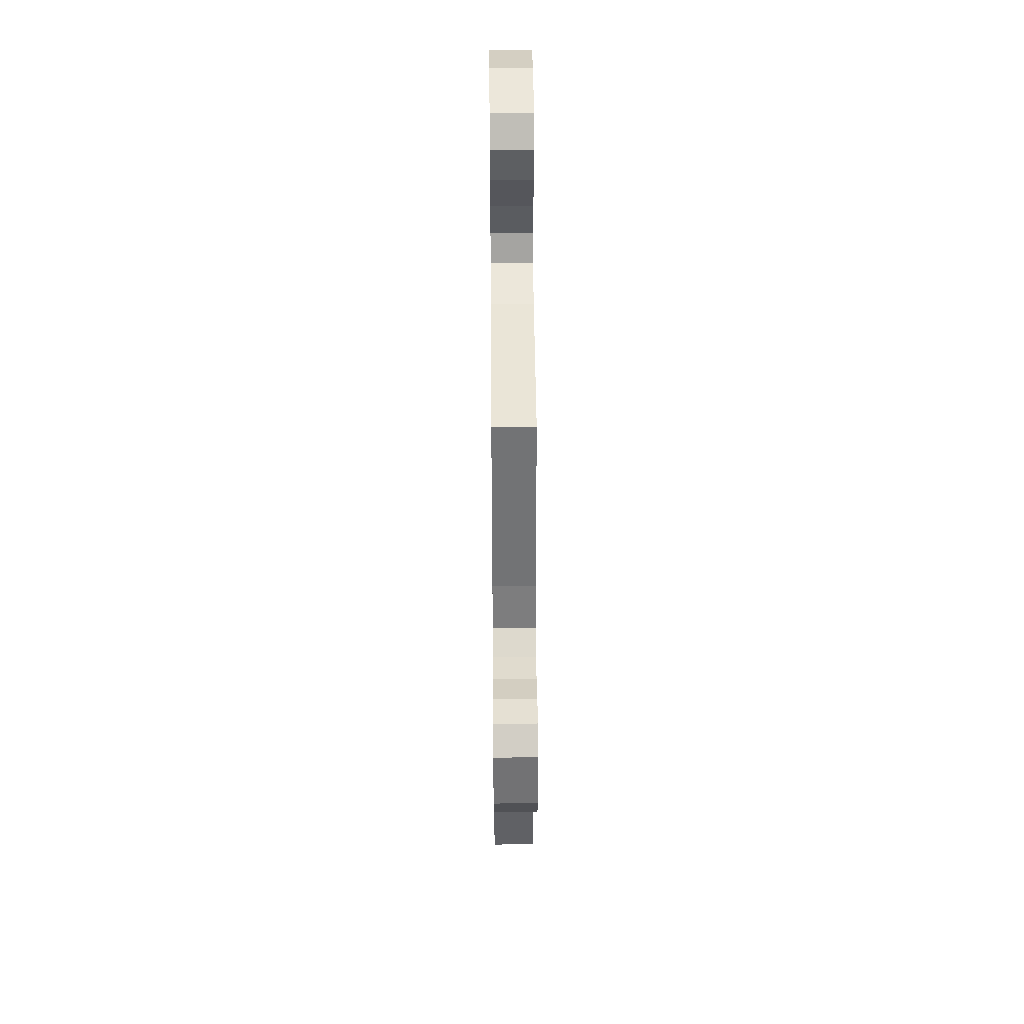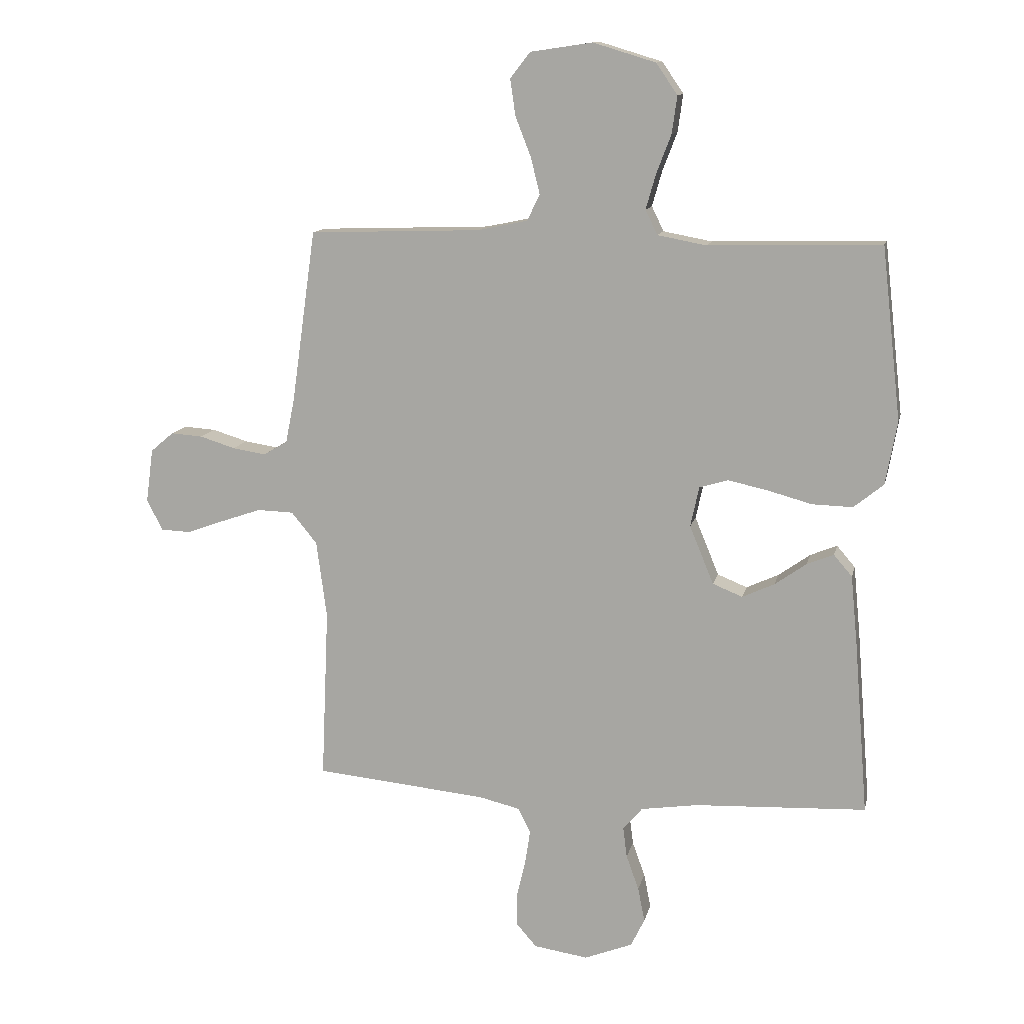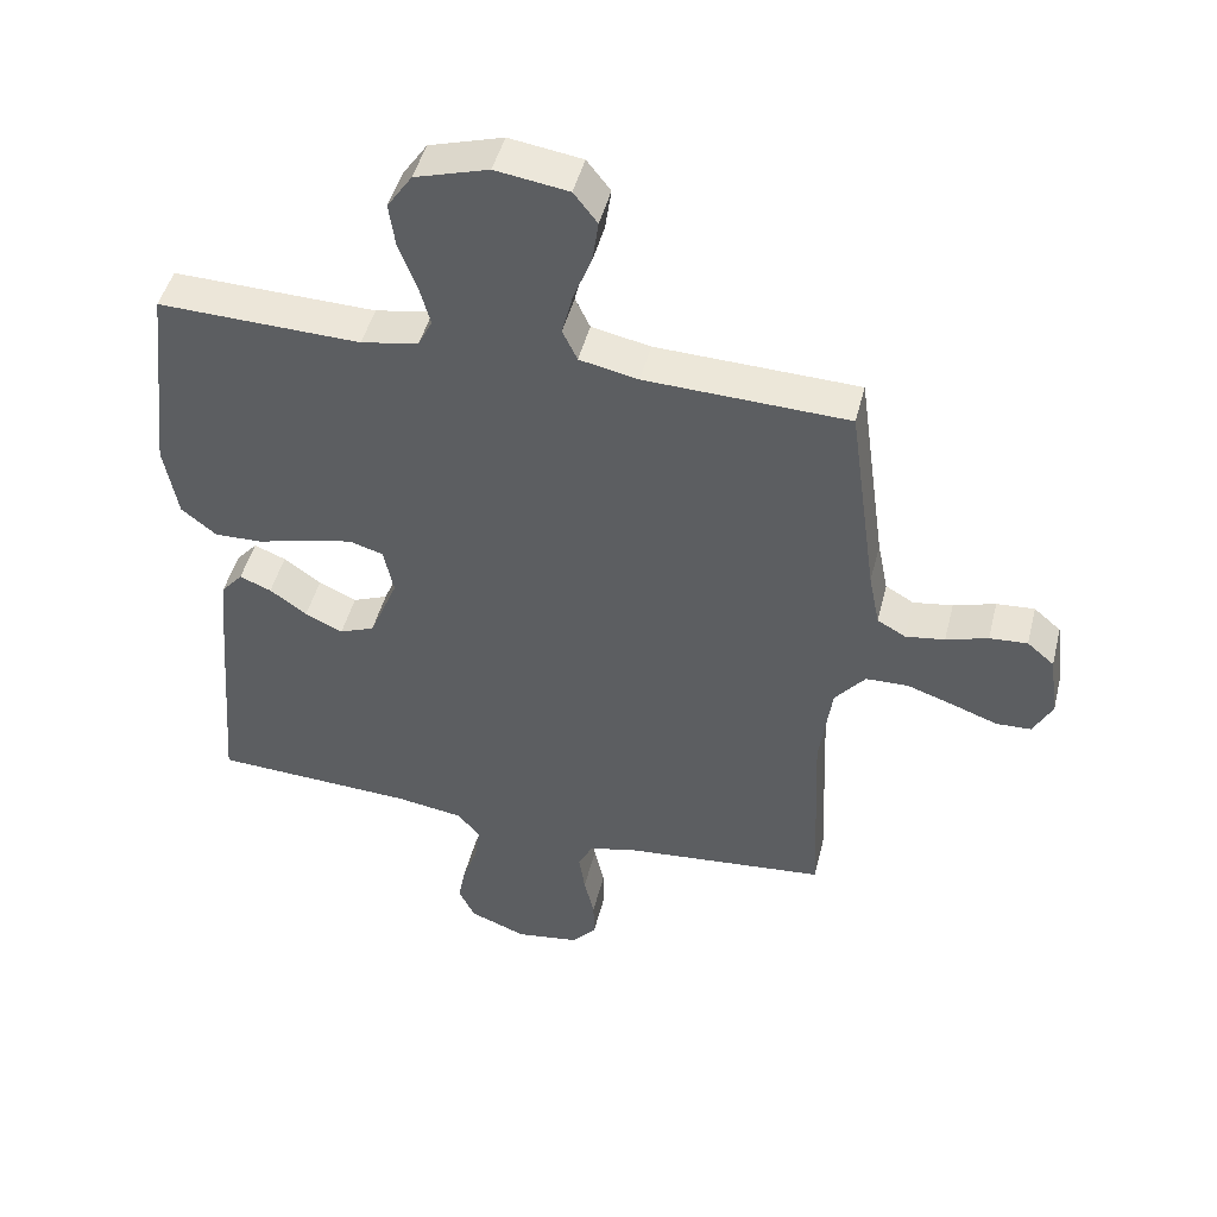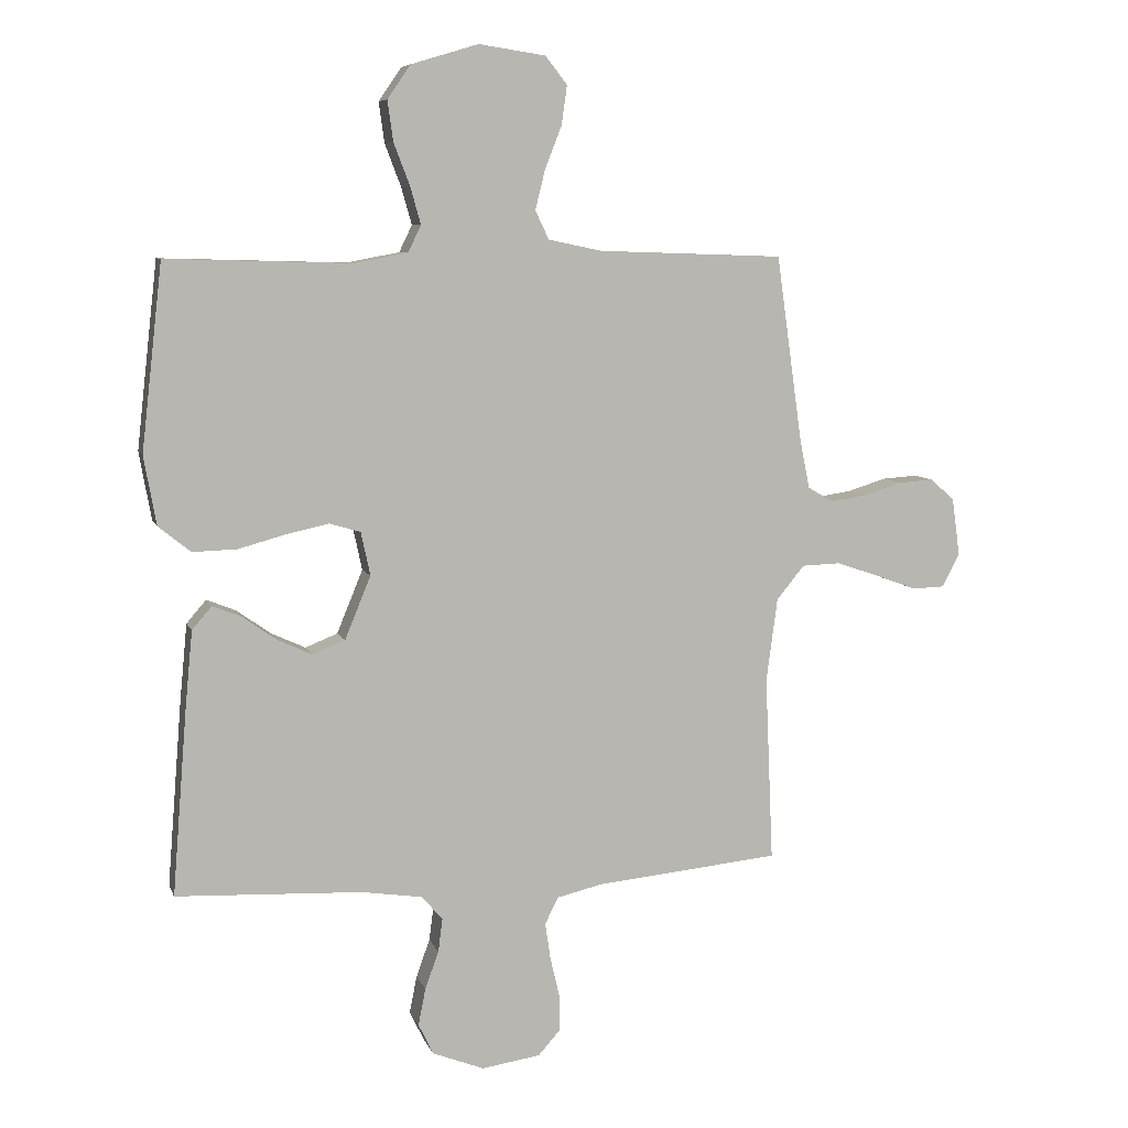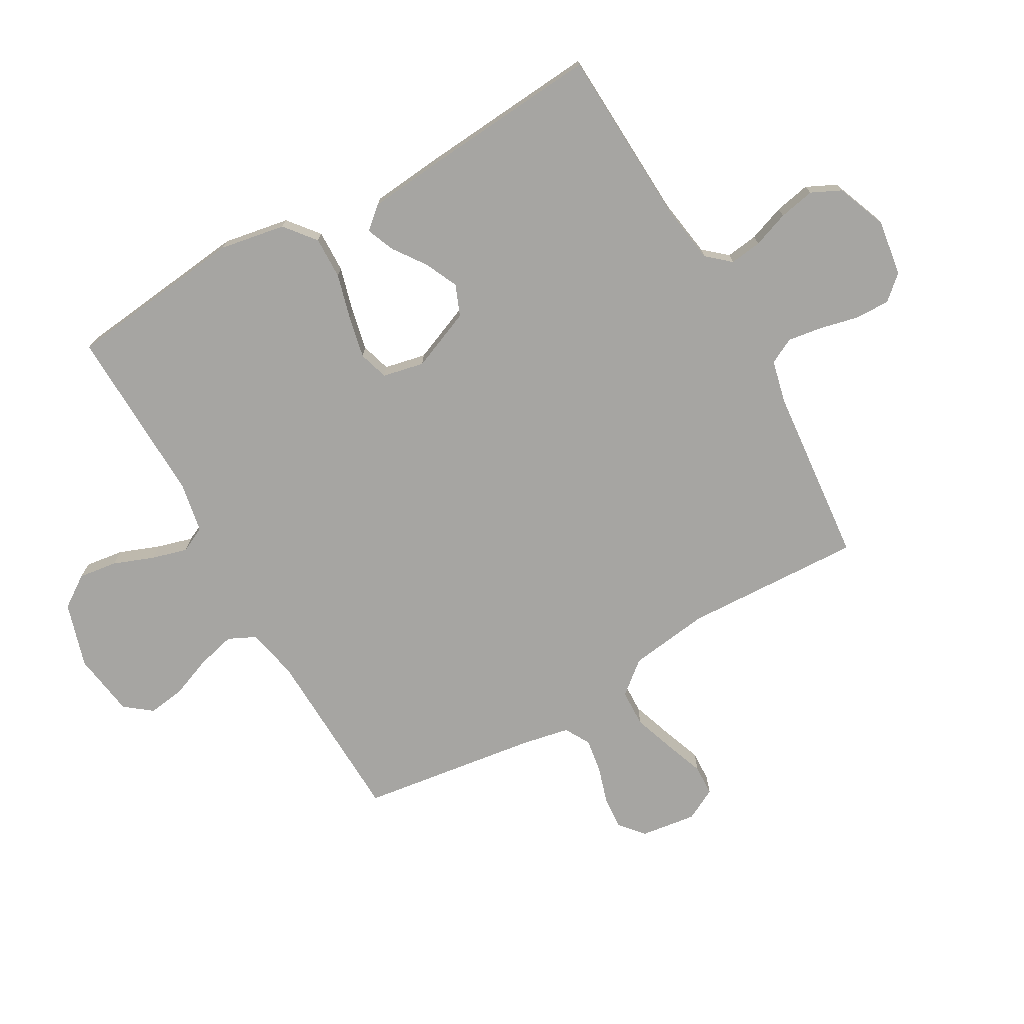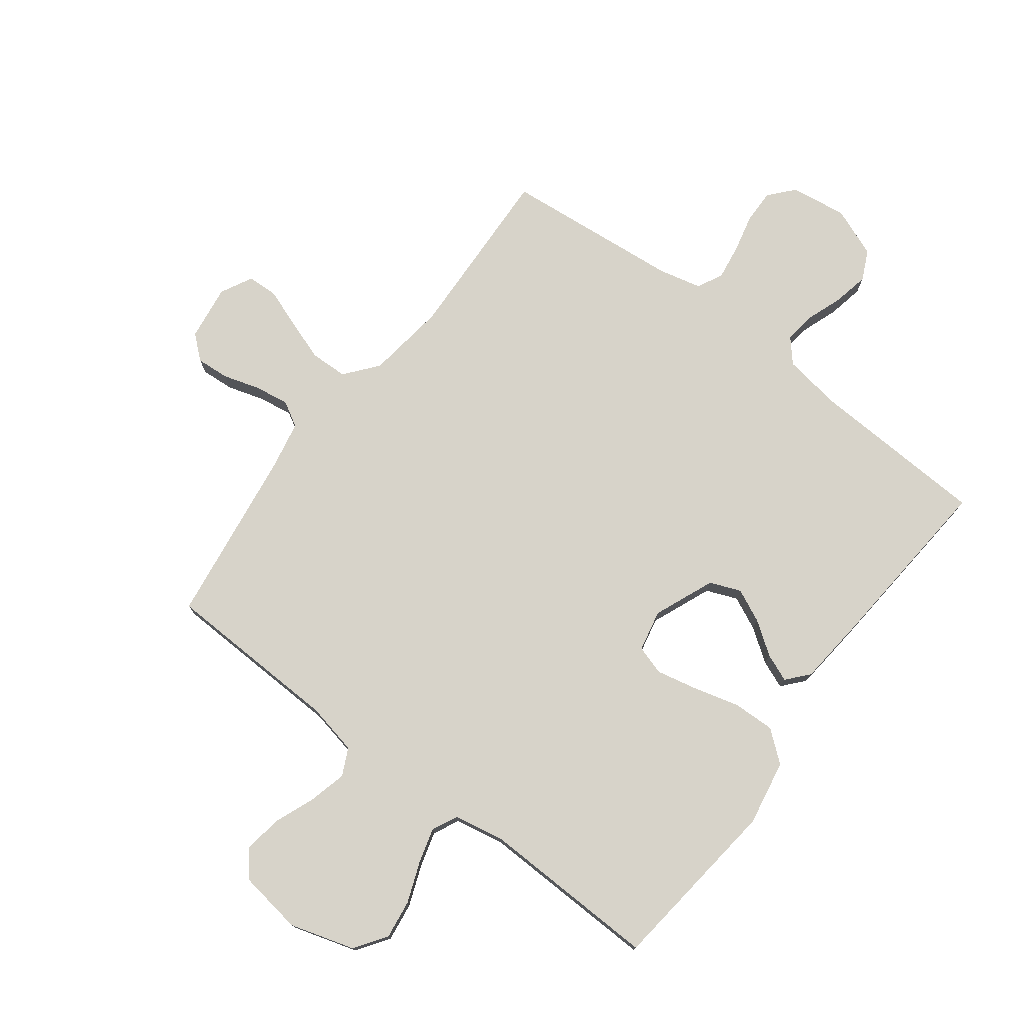
<metadata>
{"format":"obj","ext":"obj","renderer":"f3d","projection":"perspective","resolution":1024,"background":"white","views":[{"elev":42.3,"azim":-90.5,"up":"+Z"},{"elev":12.4,"azim":12.3,"up":"+Z"},{"elev":46.9,"azim":-166.0,"up":"+Z"},{"elev":7.6,"azim":164.8,"up":"+Z"},{"elev":-73.7,"azim":119.7,"up":"+Y"},{"elev":76.1,"azim":37.2,"up":"+Y"}]}
</metadata>
<code>
v -0.5 0.07 0.5
v -0.2 0.07 0.51
v -0.113 0.07 0.528
v -0.091 0.07 0.574
v -0.107 0.07 0.638
v -0.134 0.07 0.707
v -0.143 0.07 0.77
v -0.108 0.07 0.815
v 0 0.07 0.831
v 0.109 0.07 0.798
v 0.146 0.07 0.744
v 0.137 0.07 0.679
v 0.111 0.07 0.611
v 0.094 0.07 0.551
v 0.115 0.07 0.508
v 0.2 0.07 0.492
v 0.5 0.07 0.5
v 0.534 0.07 0.2
v 0.514 0.07 0.089
v 0.462 0.07 0.047
v 0.391 0.07 0.049
v 0.314 0.07 0.07
v 0.245 0.07 0.085
v 0.195 0.07 0.07
v 0.18 0.07 0
v 0.222 0.07 -0.102
v 0.274 0.07 -0.123
v 0.33 0.07 -0.097
v 0.385 0.07 -0.058
v 0.432 0.07 -0.039
v 0.464 0.07 -0.076
v 0.476 0.07 -0.2
v 0.5 0.07 -0.5
v 0.2 0.07 -0.514
v 0.101 0.07 -0.529
v 0.067 0.07 -0.568
v 0.074 0.07 -0.622
v 0.096 0.07 -0.683
v 0.108 0.07 -0.743
v 0.084 0.07 -0.793
v 0 0.07 -0.826
v -0.095 0.07 -0.812
v -0.131 0.07 -0.771
v -0.13 0.07 -0.713
v -0.115 0.07 -0.649
v -0.106 0.07 -0.589
v -0.128 0.07 -0.546
v -0.2 0.07 -0.529
v -0.5 0.07 -0.5
v -0.487 0.07 -0.2
v -0.505 0.07 -0.065
v -0.55 0.07 -0.01
v -0.613 0.07 -0.008
v -0.683 0.07 -0.032
v -0.749 0.07 -0.056
v -0.801 0.07 -0.054
v -0.829 0.07 0
v -0.816 0.07 0.094
v -0.776 0.07 0.128
v -0.72 0.07 0.124
v -0.658 0.07 0.105
v -0.6 0.07 0.096
v -0.558 0.07 0.12
v -0.542 0.07 0.2
v -0.5 0 0.5
v -0.2 0 0.51
v -0.113 0 0.528
v -0.091 0 0.574
v -0.107 0 0.638
v -0.134 0 0.707
v -0.143 0 0.77
v -0.108 0 0.815
v 0 0 0.831
v 0.109 0 0.798
v 0.146 0 0.744
v 0.137 0 0.679
v 0.111 0 0.611
v 0.094 0 0.551
v 0.115 0 0.508
v 0.2 0 0.492
v 0.5 0 0.5
v 0.534 0 0.2
v 0.514 0 0.089
v 0.462 0 0.047
v 0.391 0 0.049
v 0.314 0 0.07
v 0.245 0 0.085
v 0.195 0 0.07
v 0.18 0 0
v 0.222 0 -0.102
v 0.274 0 -0.123
v 0.33 0 -0.097
v 0.385 0 -0.058
v 0.432 0 -0.039
v 0.464 0 -0.076
v 0.476 0 -0.2
v 0.5 0 -0.5
v 0.2 0 -0.514
v 0.101 0 -0.529
v 0.067 0 -0.568
v 0.074 0 -0.622
v 0.096 0 -0.683
v 0.108 0 -0.743
v 0.084 0 -0.793
v 0 0 -0.826
v -0.095 0 -0.812
v -0.131 0 -0.771
v -0.13 0 -0.713
v -0.115 0 -0.649
v -0.106 0 -0.589
v -0.128 0 -0.546
v -0.2 0 -0.529
v -0.5 0 -0.5
v -0.487 0 -0.2
v -0.505 0 -0.065
v -0.55 0 -0.01
v -0.613 0 -0.008
v -0.683 0 -0.032
v -0.749 0 -0.056
v -0.801 0 -0.054
v -0.829 0 0
v -0.816 0 0.094
v -0.776 0 0.128
v -0.72 0 0.124
v -0.658 0 0.105
v -0.6 0 0.096
v -0.558 0 0.12
v -0.542 0 0.2
f 58 59 60 61
f 58 61 62
f 57 58 62
f 54 55 56 57
f 53 54 57 62
f 52 53 62 63
f 48 49 50
f 47 48 50 51
f 42 43 44 45
f 42 45 46
f 41 42 46
f 40 41 46
f 37 38 39 40
f 36 37 40 46
f 35 36 46 47
f 31 32 33 34
f 28 29 30 31
f 27 28 31 34
f 26 27 34 35
f 19 20 21 22
f 19 22 23
f 16 17 18 19
f 15 16 19 23
f 14 15 23 24
f 10 11 12 13
f 10 13 14
f 9 10 14
f 5 6 7 8
f 4 5 8 9
f 64 1 2
f 64 2 3
f 51 52 63 64
f 51 64 3
f 47 51 3
f 25 26 35 47
f 25 47 3 4
f 14 24 25
f 4 9 14 25
f 125 124 123 122
f 126 125 122
f 126 122 121
f 121 120 119 118
f 126 121 118 117
f 127 126 117 116
f 114 113 112
f 115 114 112 111
f 109 108 107 106
f 110 109 106
f 110 106 105
f 110 105 104
f 104 103 102 101
f 110 104 101 100
f 111 110 100 99
f 98 97 96 95
f 95 94 93 92
f 98 95 92 91
f 99 98 91 90
f 86 85 84 83
f 87 86 83
f 83 82 81 80
f 87 83 80 79
f 88 87 79 78
f 77 76 75 74
f 78 77 74
f 78 74 73
f 72 71 70 69
f 73 72 69 68
f 66 65 128
f 67 66 128
f 128 127 116 115
f 67 128 115
f 67 115 111
f 111 99 90 89
f 68 67 111 89
f 89 88 78
f 89 78 73 68
f 1 65 66 2
f 2 66 67 3
f 3 67 68 4
f 4 68 69 5
f 5 69 70 6
f 6 70 71 7
f 7 71 72 8
f 8 72 73 9
f 9 73 74 10
f 10 74 75 11
f 11 75 76 12
f 12 76 77 13
f 13 77 78 14
f 14 78 79 15
f 15 79 80 16
f 16 80 81 17
f 17 81 82 18
f 18 82 83 19
f 19 83 84 20
f 20 84 85 21
f 21 85 86 22
f 22 86 87 23
f 23 87 88 24
f 24 88 89 25
f 25 89 90 26
f 26 90 91 27
f 27 91 92 28
f 28 92 93 29
f 29 93 94 30
f 30 94 95 31
f 31 95 96 32
f 32 96 97 33
f 33 97 98 34
f 34 98 99 35
f 35 99 100 36
f 36 100 101 37
f 37 101 102 38
f 38 102 103 39
f 39 103 104 40
f 40 104 105 41
f 41 105 106 42
f 42 106 107 43
f 43 107 108 44
f 44 108 109 45
f 45 109 110 46
f 46 110 111 47
f 47 111 112 48
f 48 112 113 49
f 49 113 114 50
f 50 114 115 51
f 51 115 116 52
f 52 116 117 53
f 53 117 118 54
f 54 118 119 55
f 55 119 120 56
f 56 120 121 57
f 57 121 122 58
f 58 122 123 59
f 59 123 124 60
f 60 124 125 61
f 61 125 126 62
f 62 126 127 63
f 63 127 128 64
f 64 128 65 1

</code>
